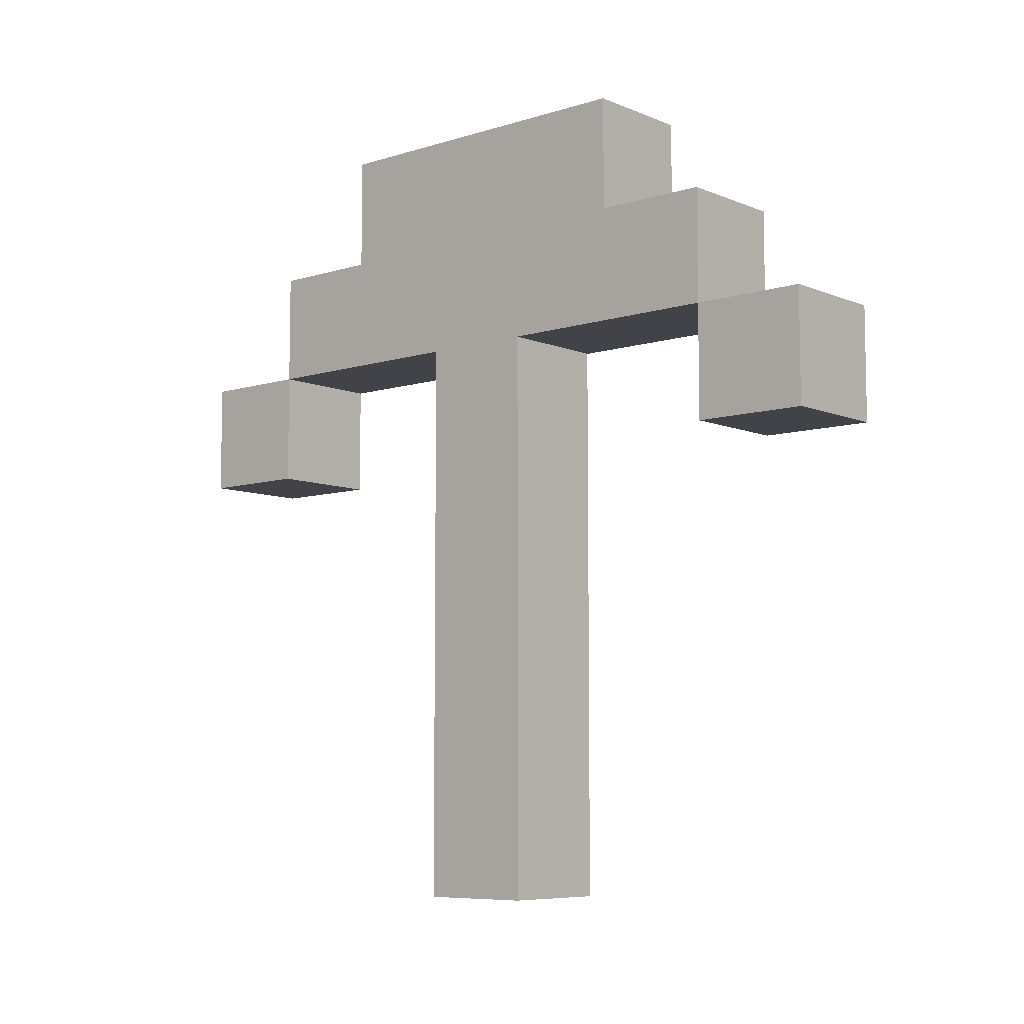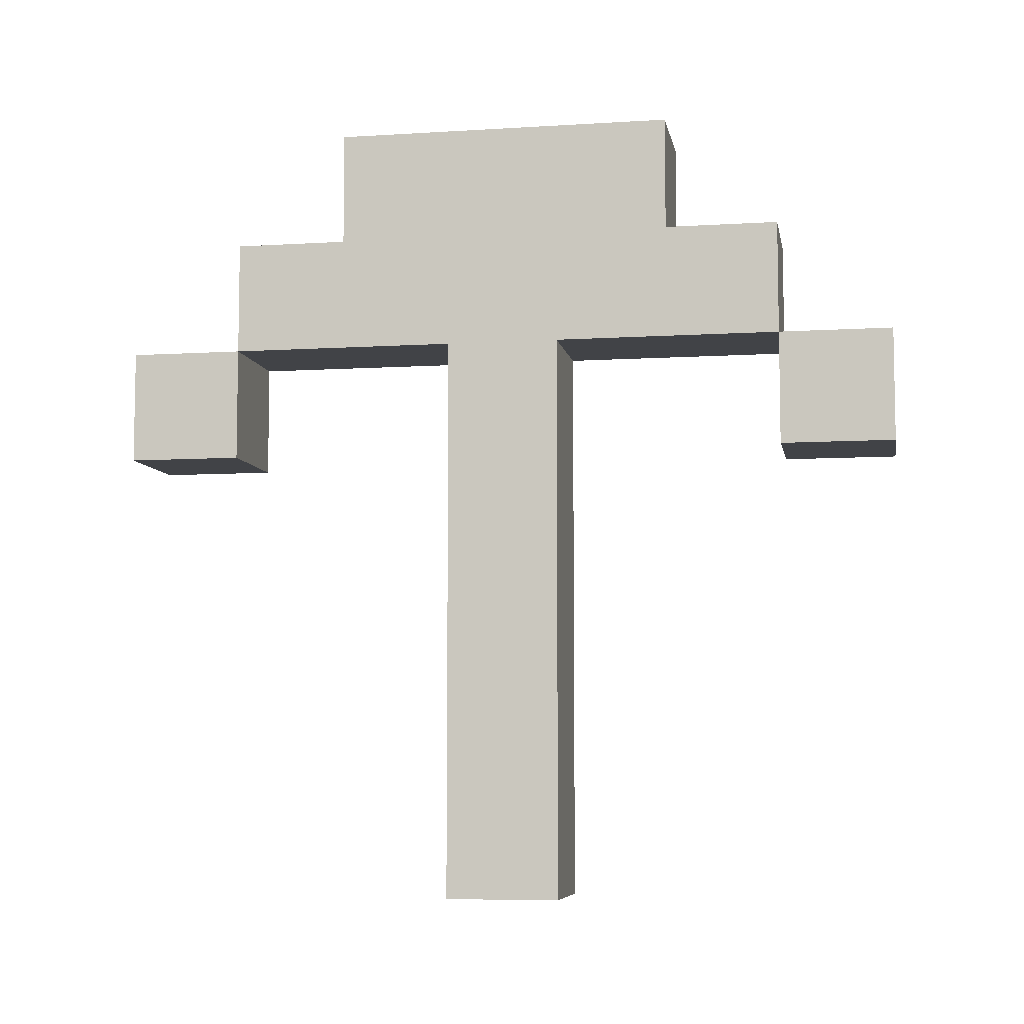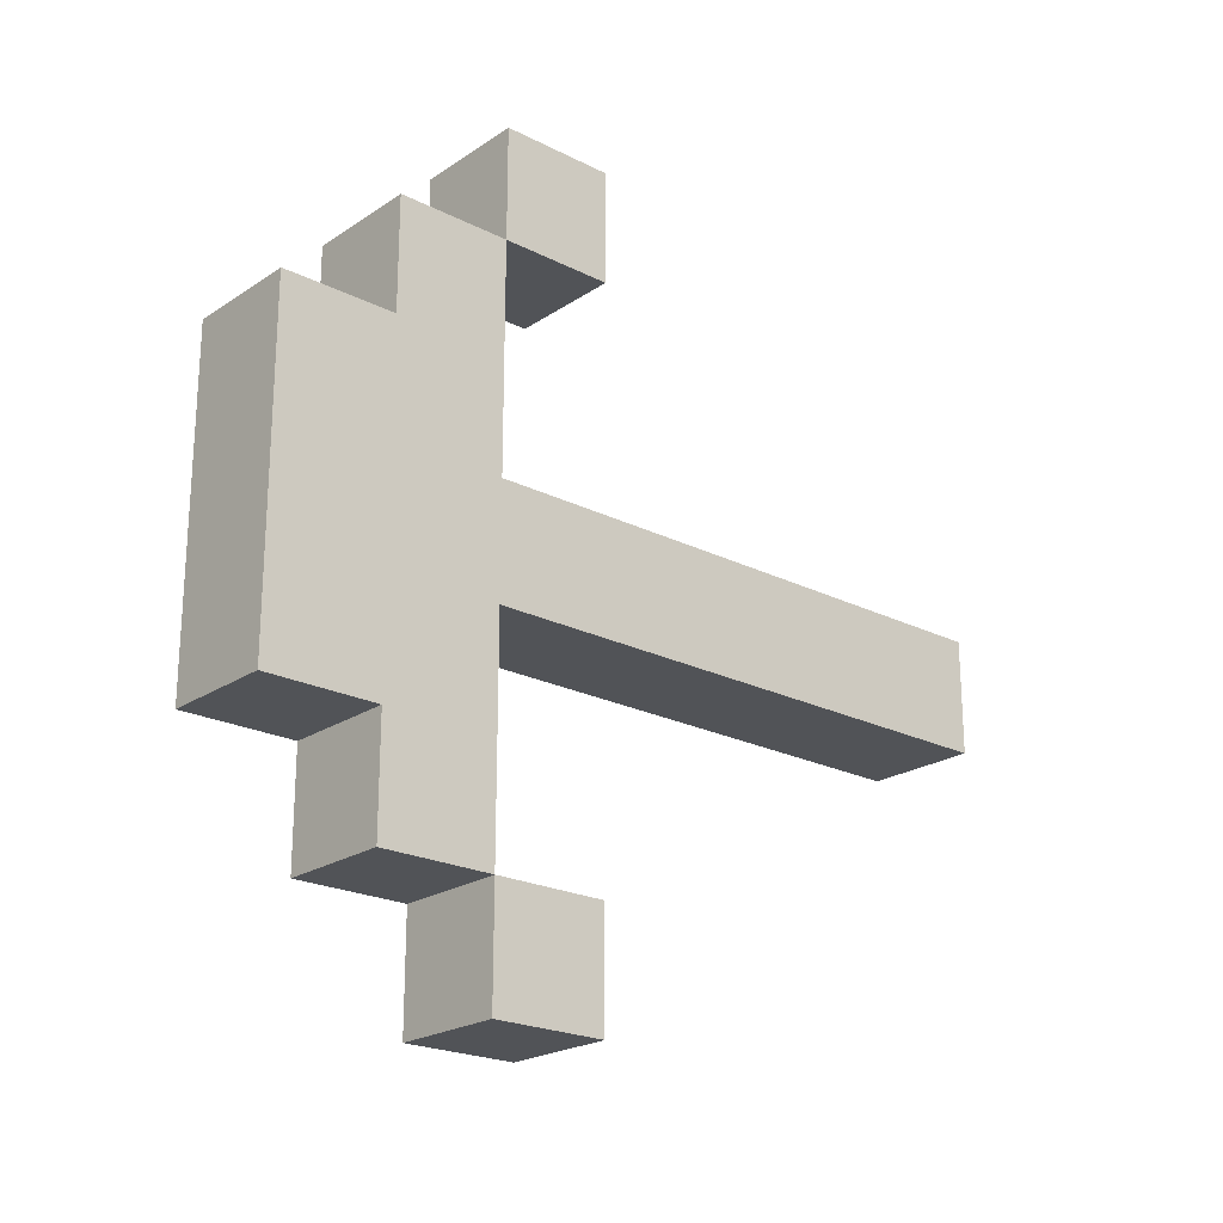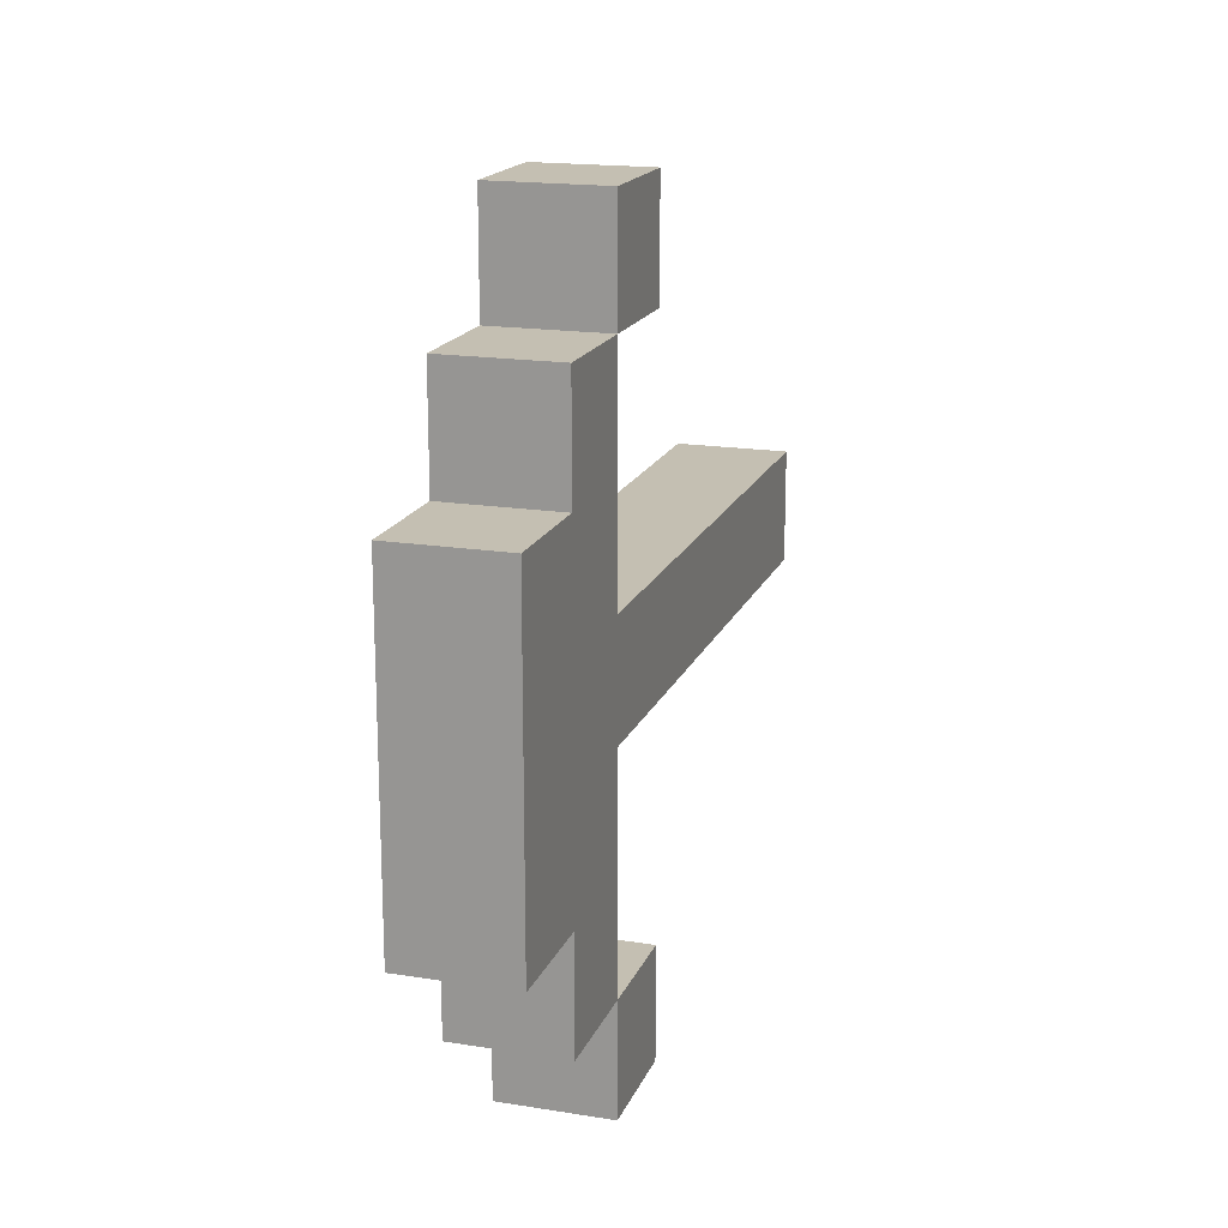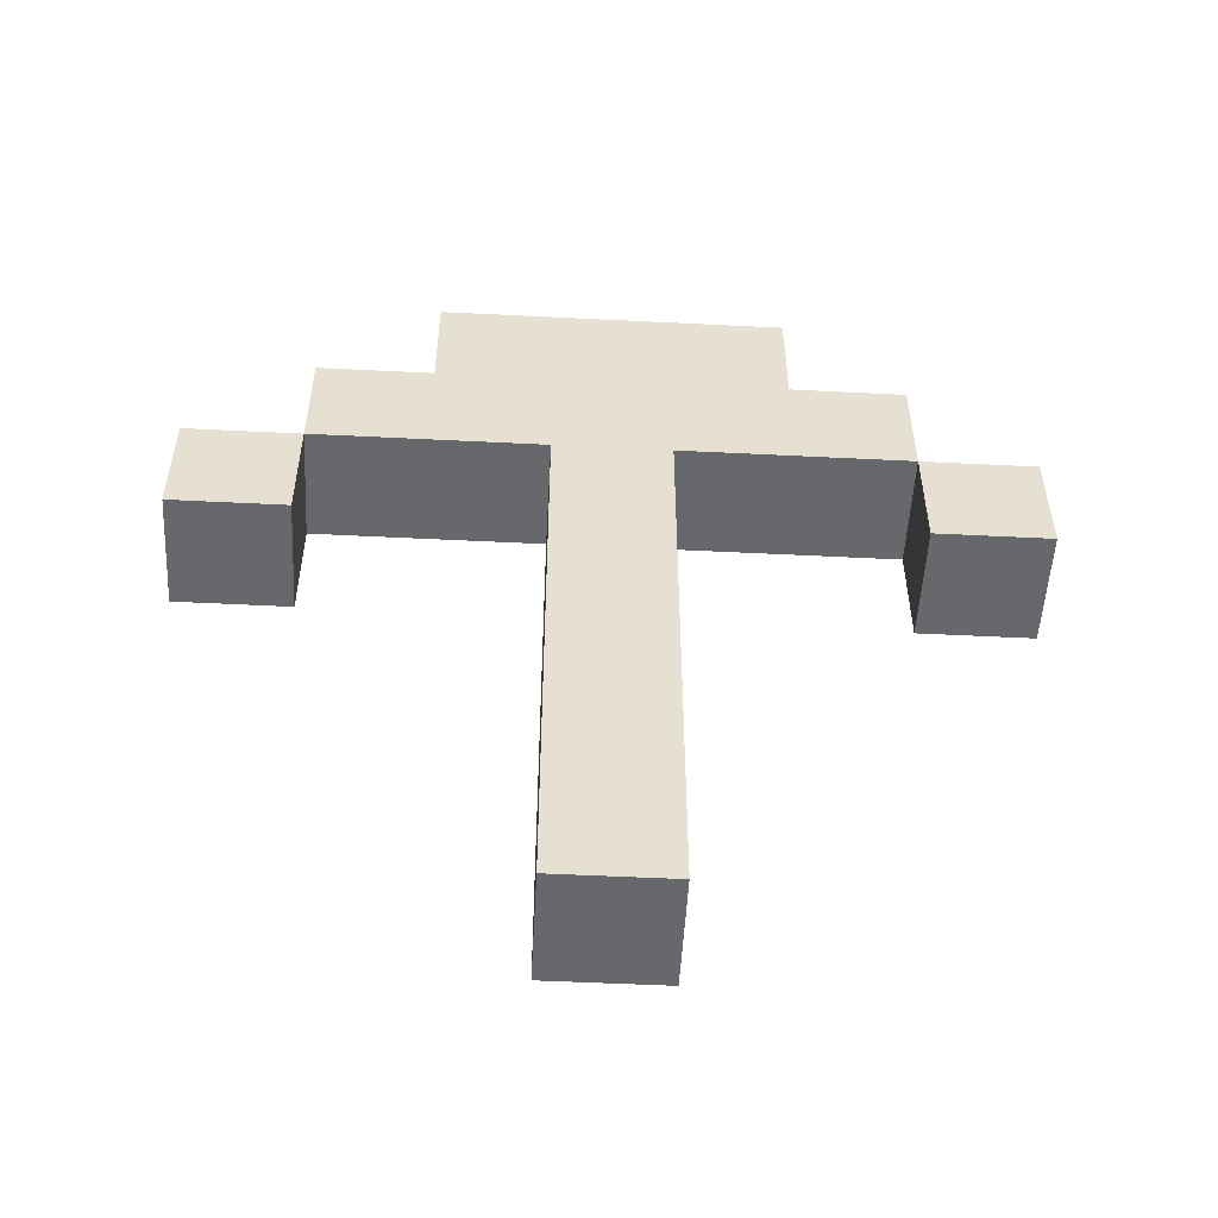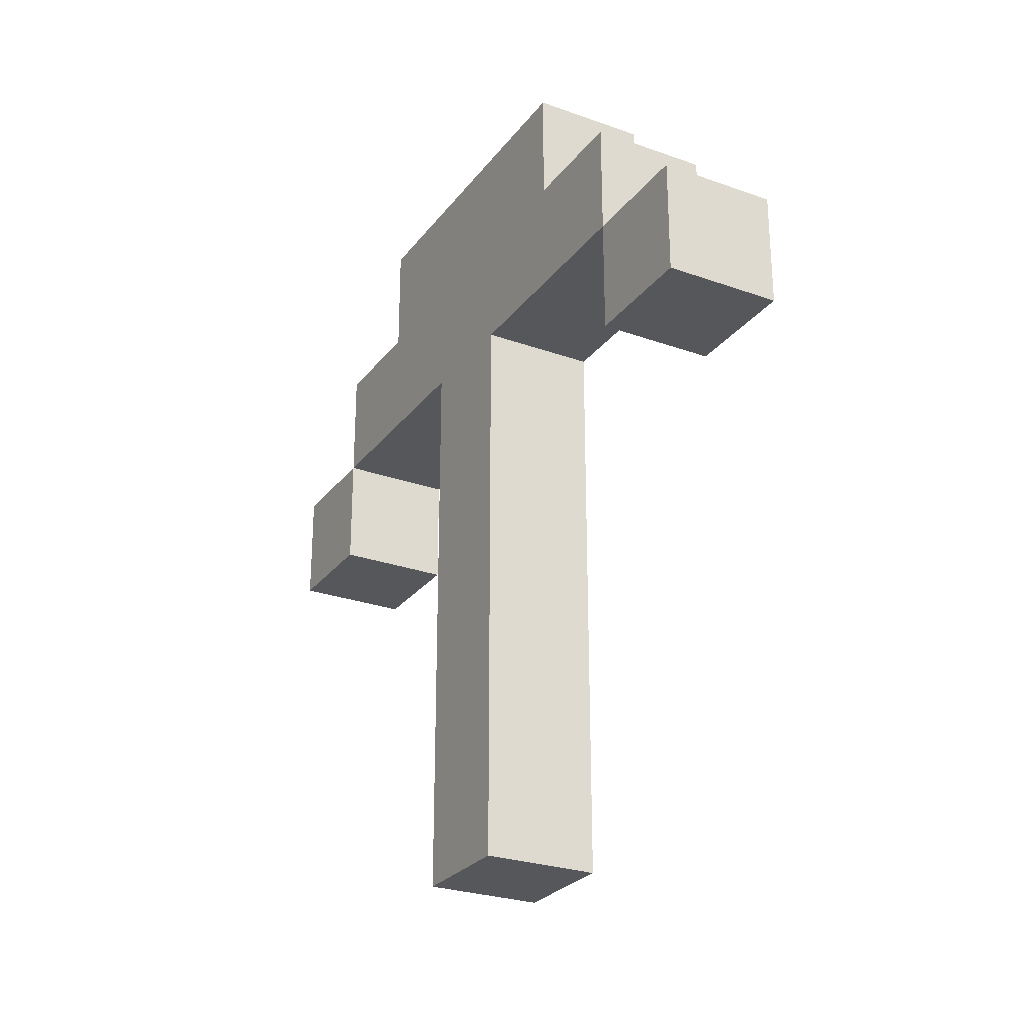
<metadata>
{"format":"obj","ext":"obj","renderer":"f3d","projection":"perspective","resolution":1024,"background":"white","views":[{"elev":-7.6,"azim":-49.0,"up":"+Z"},{"elev":-7.0,"azim":100.2,"up":"+Z"},{"elev":-22.1,"azim":48.8,"up":"+Y"},{"elev":17.6,"azim":17.5,"up":"+Y"},{"elev":-52.3,"azim":86.9,"up":"+Z"},{"elev":-26.9,"azim":-29.0,"up":"+Z"}]}
</metadata>
<code>
v 4 5 2
v 4 5 1
v 4 4 1
v 4 4 2
v 5 4 2
v 5 4 1
v 5 5 1
v 5 5 2
v 4 4 2
v 4 4 1
v 5 4 1
v 5 4 2
v 5 5 2
v 5 5 1
v 4 5 1
v 4 5 2
v 4 5 3
v 4 5 2
v 4 4 2
v 4 4 3
v 5 4 3
v 5 4 2
v 5 5 2
v 5 5 3
v 4 4 3
v 4 4 2
v 5 4 2
v 5 4 3
v 5 5 3
v 5 5 2
v 4 5 2
v 4 5 3
v 4 5 4
v 4 5 3
v 4 4 3
v 4 4 4
v 5 4 4
v 5 4 3
v 5 5 3
v 5 5 4
v 4 4 4
v 4 4 3
v 5 4 3
v 5 4 4
v 5 5 4
v 5 5 3
v 4 5 3
v 4 5 4
v 4 5 5
v 4 5 4
v 4 4 4
v 4 4 5
v 5 4 5
v 5 4 4
v 5 5 4
v 5 5 5
v 4 4 5
v 4 4 4
v 5 4 4
v 5 4 5
v 5 5 5
v 5 5 4
v 4 5 4
v 4 5 5
v 4 5 6
v 4 5 5
v 4 4 5
v 4 4 6
v 5 4 6
v 5 4 5
v 5 5 5
v 5 5 6
v 4 4 6
v 4 4 5
v 4 3 5
v 4 3 6
v 5 3 6
v 5 3 5
v 5 4 5
v 5 4 6
v 4 3 5
v 4 4 5
v 5 4 5
v 5 3 5
v 4 6 6
v 4 6 5
v 4 5 5
v 4 5 6
v 5 5 6
v 5 5 5
v 5 6 5
v 5 6 6
v 4 5 5
v 4 6 5
v 5 6 5
v 5 5 5
v 4 7 6
v 4 7 5
v 4 6 5
v 4 6 6
v 5 6 6
v 5 6 5
v 5 7 5
v 5 7 6
v 4 7 6
v 4 6 6
v 5 6 6
v 5 7 6
v 4 6 5
v 4 7 5
v 5 7 5
v 5 6 5
v 5 7 6
v 5 7 5
v 4 7 5
v 4 7 6
v 4 3 6
v 4 3 5
v 4 2 5
v 4 2 6
v 5 2 6
v 5 2 5
v 5 3 5
v 5 3 6
v 4 3 6
v 4 2 6
v 5 2 6
v 5 3 6
v 4 2 5
v 4 3 5
v 5 3 5
v 5 2 5
v 4 2 6
v 4 2 5
v 5 2 5
v 5 2 6
v 4 2 5
v 4 2 4
v 4 1 4
v 4 1 5
v 5 1 5
v 5 1 4
v 5 2 4
v 5 2 5
v 4 2 5
v 4 1 5
v 5 1 5
v 5 2 5
v 4 1 4
v 4 2 4
v 5 2 4
v 5 1 4
v 4 1 5
v 4 1 4
v 5 1 4
v 5 1 5
v 5 2 5
v 5 2 4
v 4 2 4
v 4 2 5
v 4 8 5
v 4 8 4
v 4 7 4
v 4 7 5
v 5 7 5
v 5 7 4
v 5 8 4
v 5 8 5
v 4 8 5
v 4 7 5
v 5 7 5
v 5 8 5
v 4 7 4
v 4 8 4
v 5 8 4
v 5 7 4
v 4 7 5
v 4 7 4
v 5 7 4
v 5 7 5
v 5 8 5
v 5 8 4
v 4 8 4
v 4 8 5
v 4 5 1
v 4 5 0
v 4 4 0
v 4 4 1
v 5 4 1
v 5 4 0
v 5 5 0
v 5 5 1
v 4 4 0
v 4 5 0
v 5 5 0
v 5 4 0
v 4 4 1
v 4 4 0
v 5 4 0
v 5 4 1
v 5 5 1
v 5 5 0
v 4 5 0
v 4 5 1
v 4 4 7
v 4 4 6
v 4 3 6
v 4 3 7
v 5 3 7
v 5 3 6
v 5 4 6
v 5 4 7
v 4 4 7
v 4 3 7
v 5 3 7
v 5 4 7
v 4 3 7
v 4 3 6
v 5 3 6
v 5 3 7
v 4 5 7
v 4 5 6
v 4 4 6
v 4 4 7
v 5 4 7
v 5 4 6
v 5 5 6
v 5 5 7
v 4 5 7
v 4 4 7
v 5 4 7
v 5 5 7
v 4 6 7
v 4 6 6
v 4 5 6
v 4 5 7
v 5 5 7
v 5 5 6
v 5 6 6
v 5 6 7
v 4 6 7
v 4 5 7
v 5 5 7
v 5 6 7
v 5 6 7
v 5 6 6
v 4 6 6
v 4 6 7
f 1 2 3 4
f 5 6 7 8
f 9 10 11 12
f 13 14 15 16
f 17 18 19 20
f 21 22 23 24
f 25 26 27 28
f 29 30 31 32
f 33 34 35 36
f 37 38 39 40
f 41 42 43 44
f 45 46 47 48
f 49 50 51 52
f 53 54 55 56
f 57 58 59 60
f 61 62 63 64
f 65 66 67 68
f 69 70 71 72
f 73 74 75 76
f 77 78 79 80
f 81 82 83 84
f 85 86 87 88
f 89 90 91 92
f 93 94 95 96
f 97 98 99 100
f 101 102 103 104
f 105 106 107 108
f 109 110 111 112
f 113 114 115 116
f 117 118 119 120
f 121 122 123 124
f 125 126 127 128
f 129 130 131 132
f 133 134 135 136
f 137 138 139 140
f 141 142 143 144
f 145 146 147 148
f 149 150 151 152
f 153 154 155 156
f 157 158 159 160
f 161 162 163 164
f 165 166 167 168
f 169 170 171 172
f 173 174 175 176
f 177 178 179 180
f 181 182 183 184
f 185 186 187 188
f 189 190 191 192
f 193 194 195 196
f 197 198 199 200
f 201 202 203 204
f 205 206 207 208
f 209 210 211 212
f 213 214 215 216
f 217 218 219 220
f 221 222 223 224
f 225 226 227 228
f 229 230 231 232
f 233 234 235 236
f 237 238 239 240
f 241 242 243 244
f 245 246 247 248

</code>
